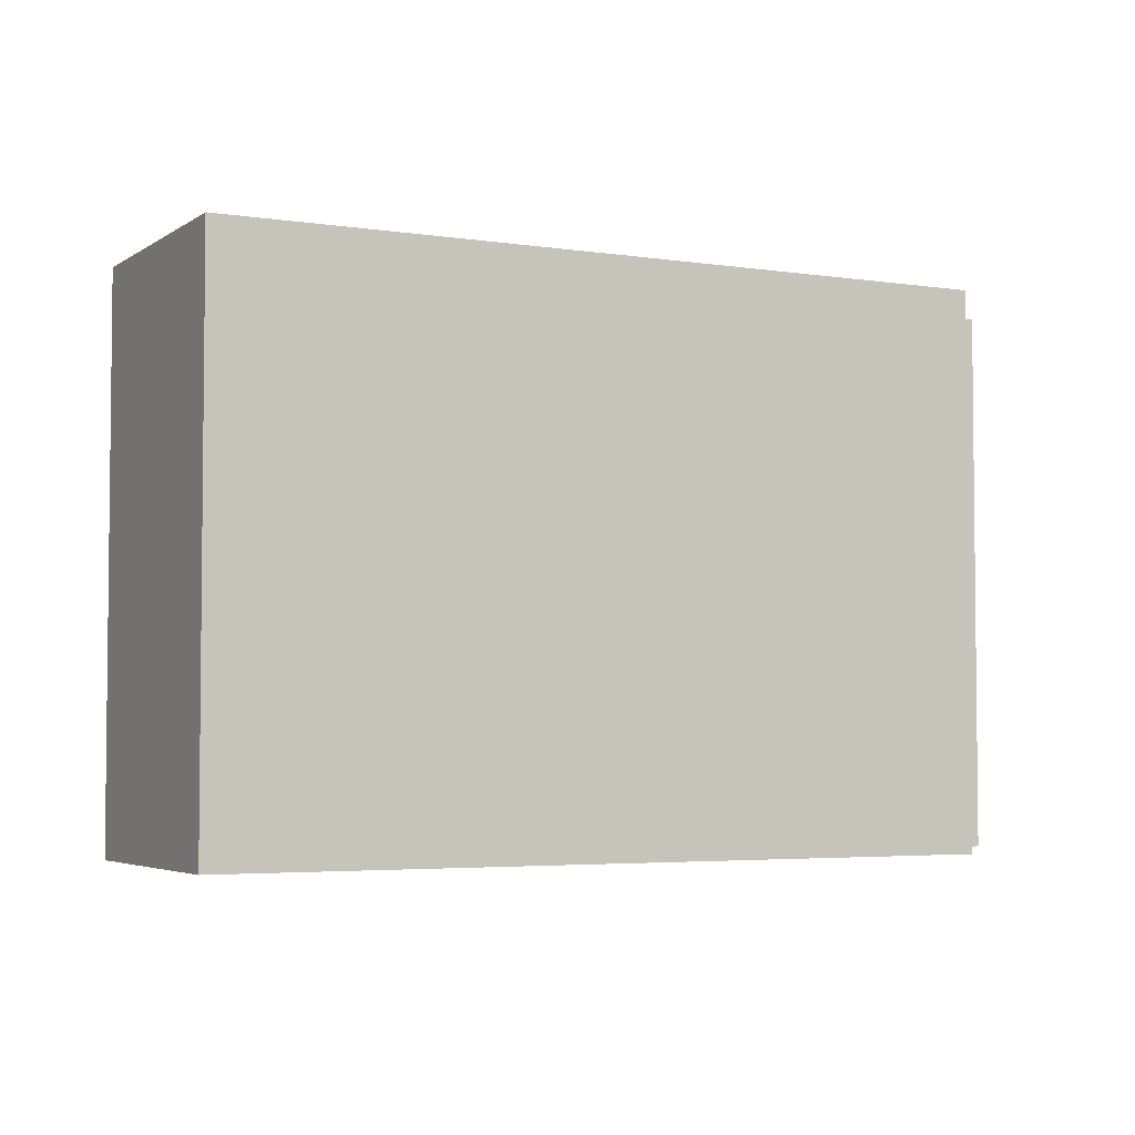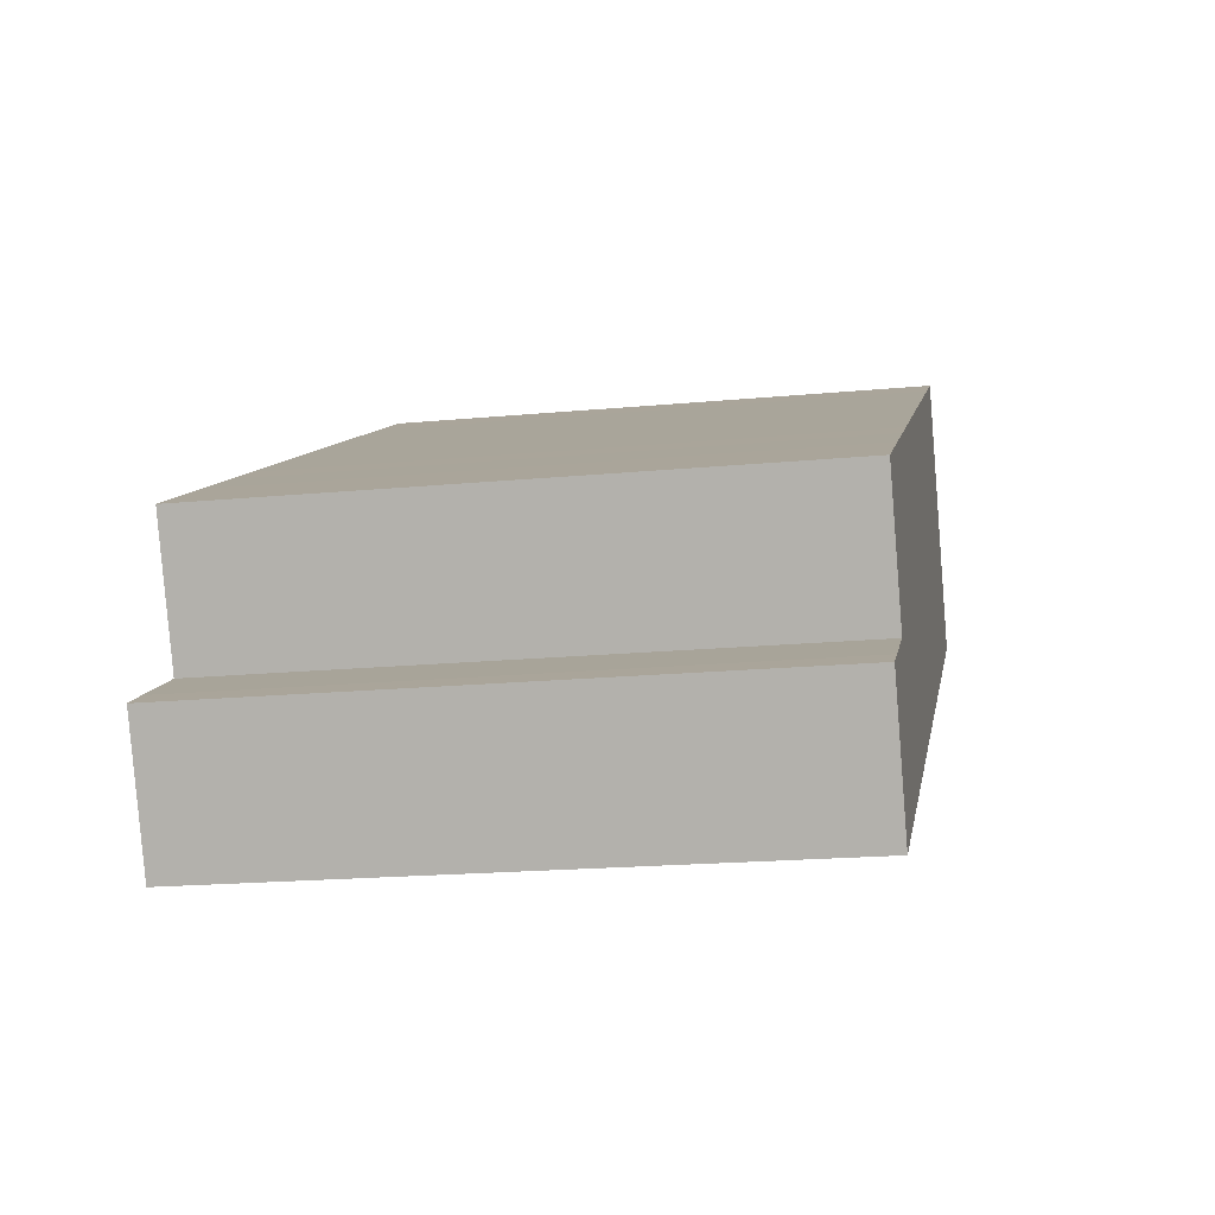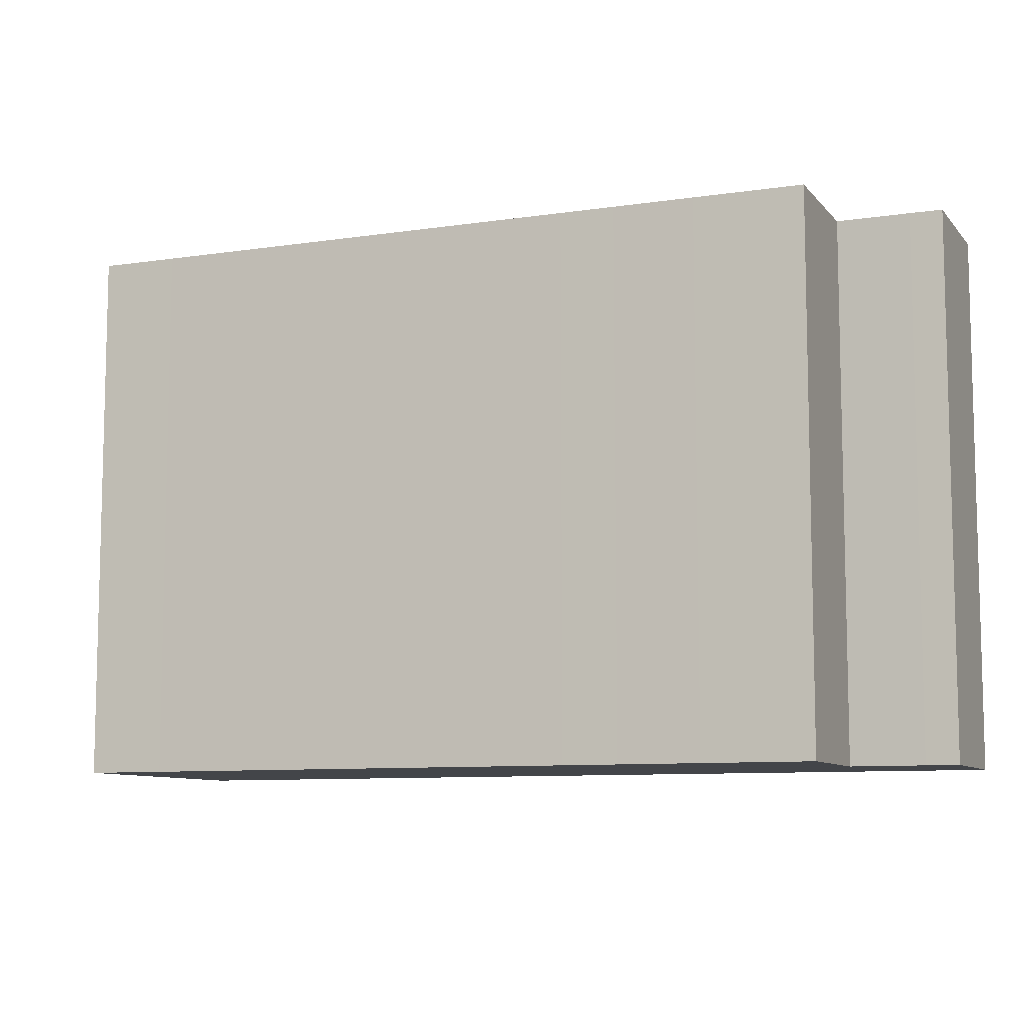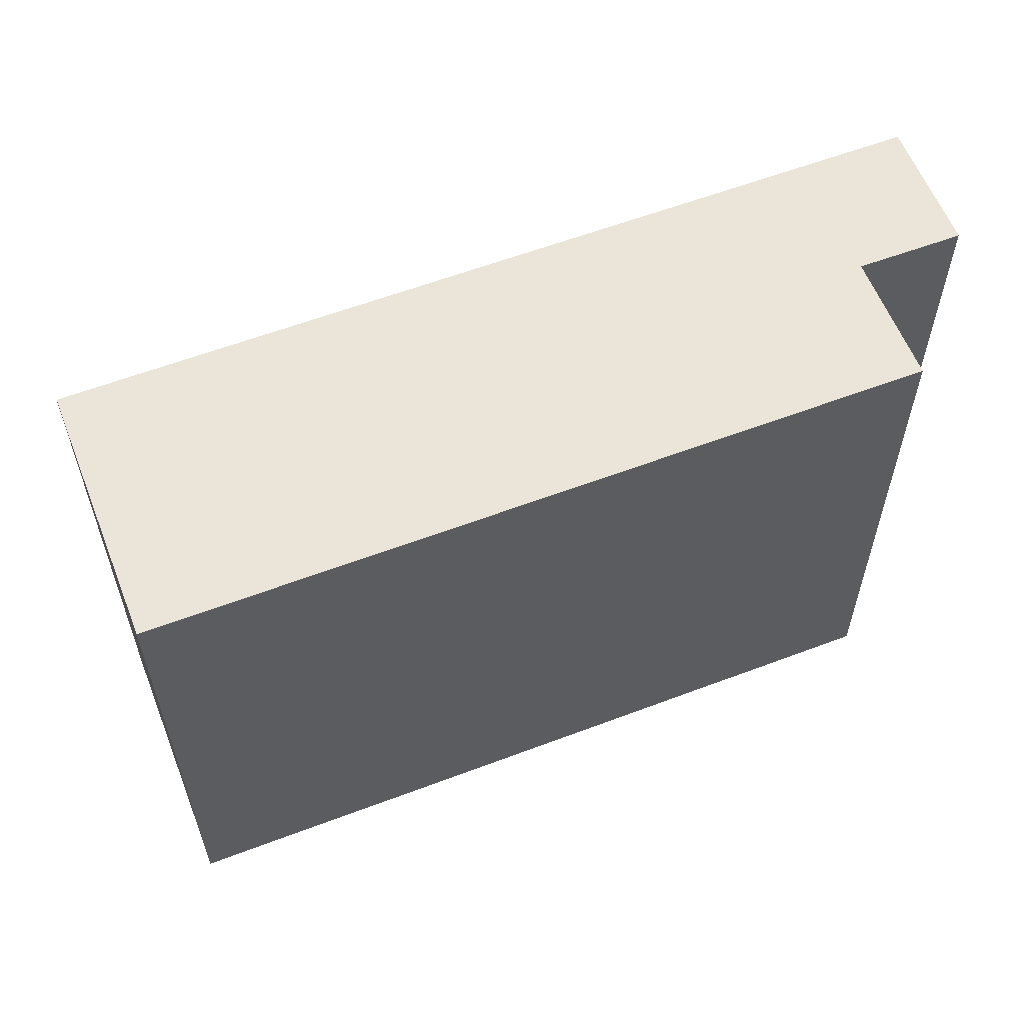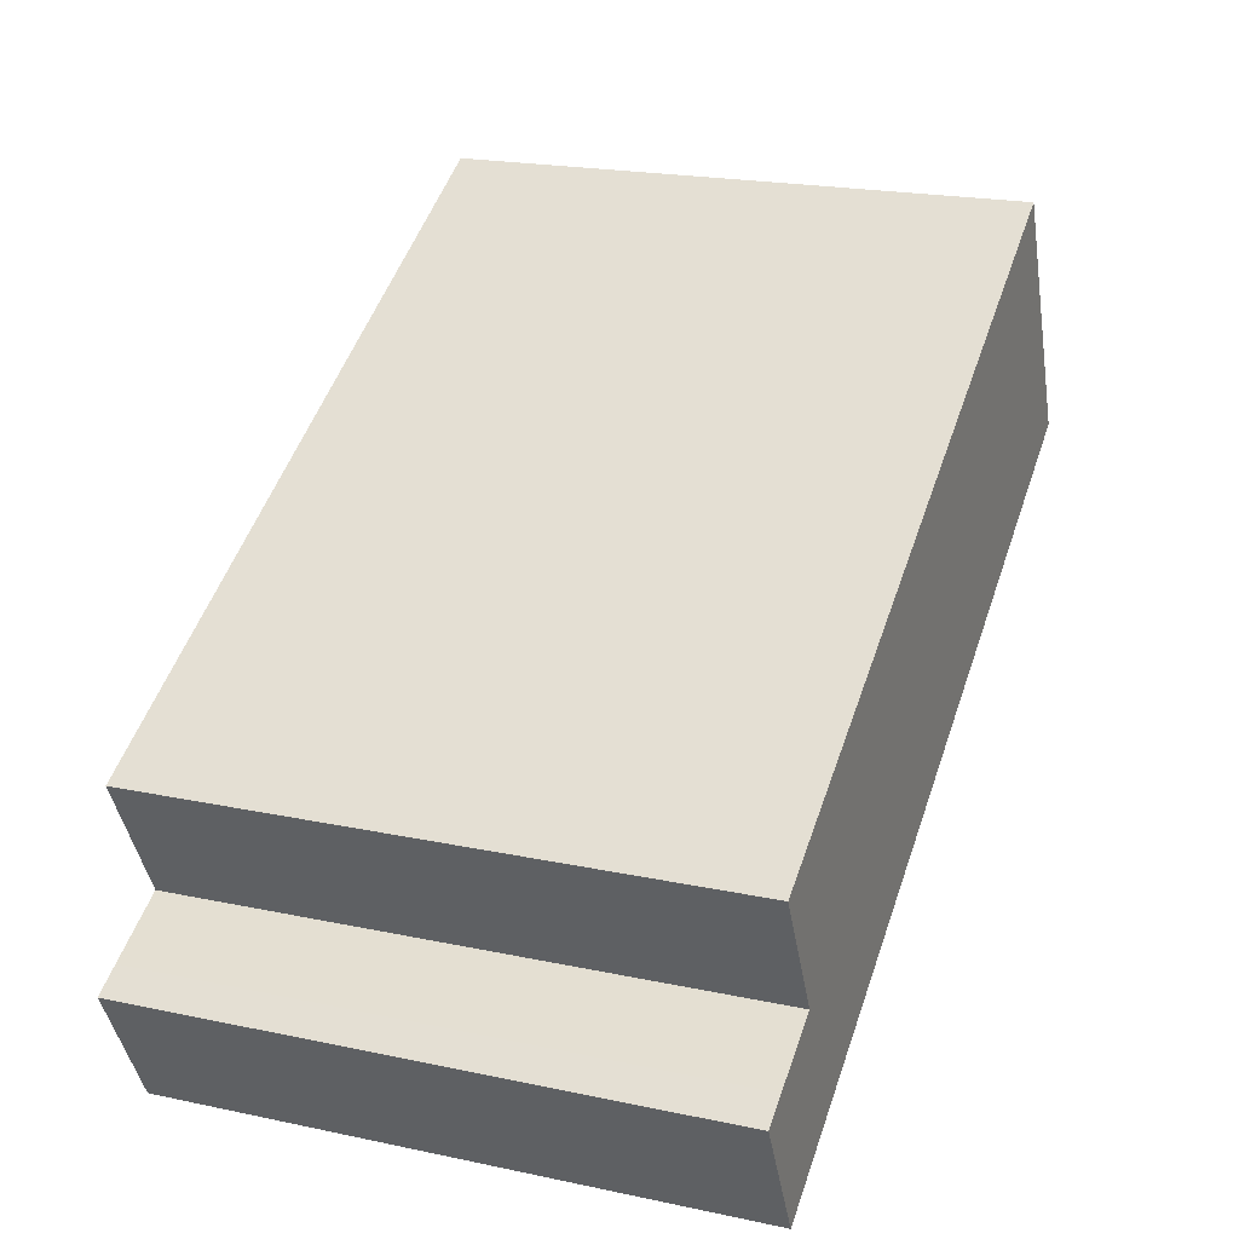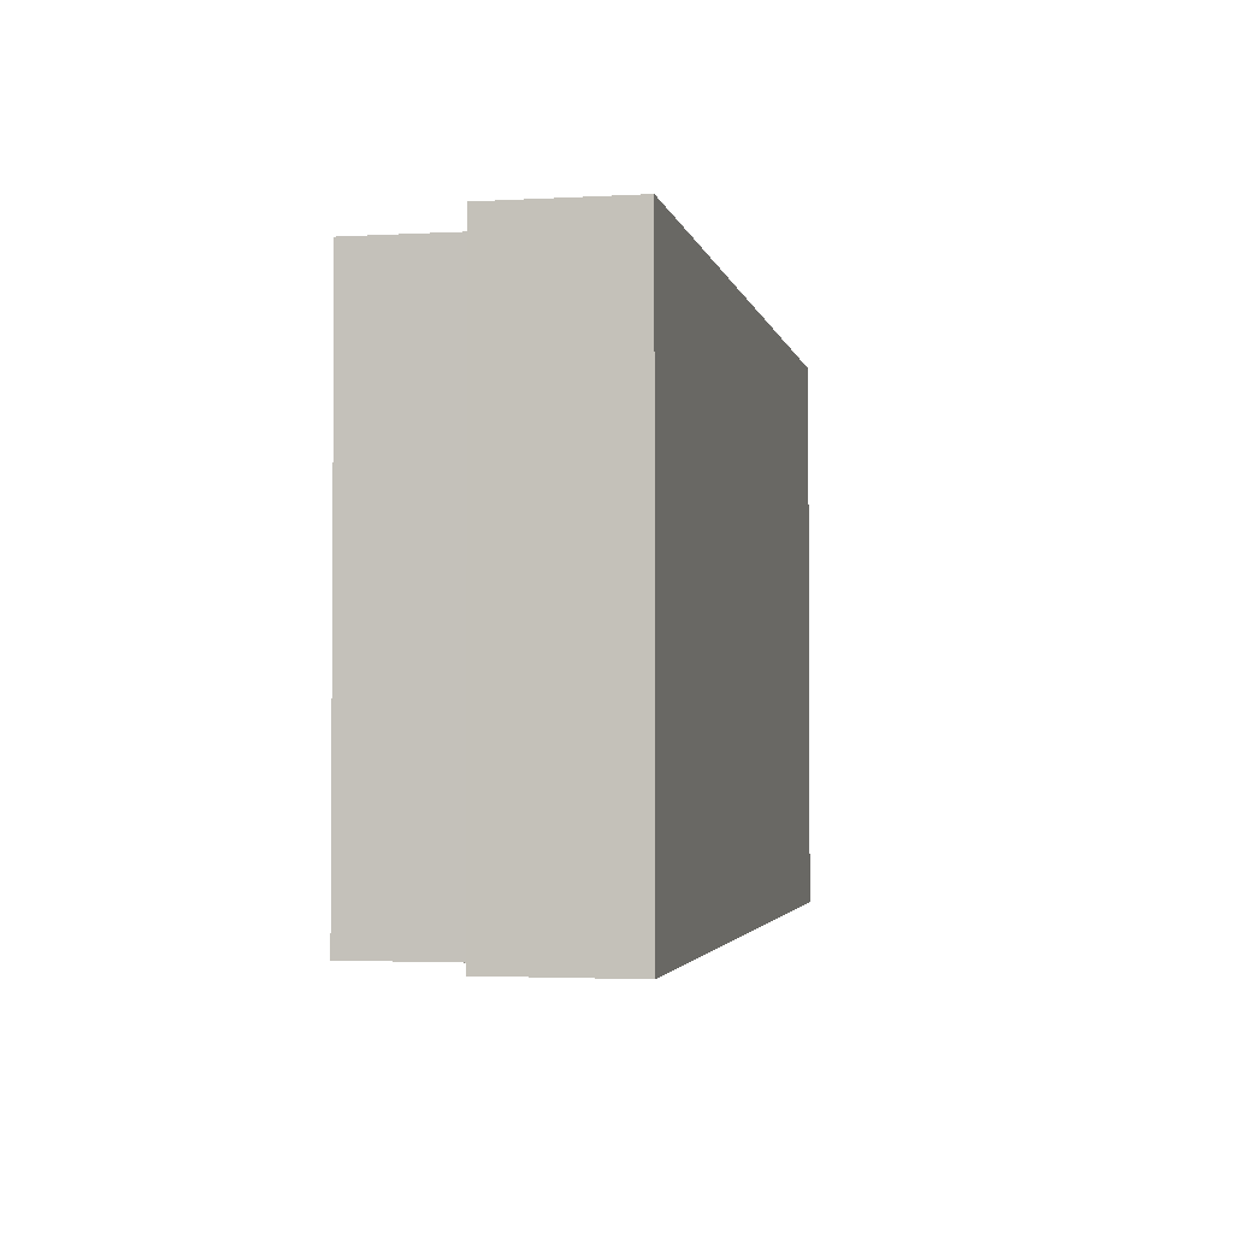
<metadata>
{"format":"obj","ext":"obj","renderer":"f3d","projection":"perspective","resolution":1024,"background":"white","views":[{"elev":-4.0,"azim":0.2,"up":"+Y"},{"elev":-19.2,"azim":100.1,"up":"+Z"},{"elev":-8.9,"azim":49.5,"up":"+Y"},{"elev":59.4,"azim":6.0,"up":"+Y"},{"elev":21.0,"azim":110.8,"up":"+Z"},{"elev":-2.7,"azim":128.5,"up":"+Y"}]}
</metadata>
<code>
v  7.226 20.49 7.5
v  12.62 -2.892e-16 4.723
v  12.62 20.49 4.723
v  7.226 -4.592e-16 7.5
v  22.07 20.49 -0.157
v  23.93 6.864e-17 -1.121
v  23.93 20.49 -1.121
v  22.07 9.613e-18 -0.157
v  26.67 1.549e-16 -2.529
v  26.67 20.49 -2.529
v  30.34 2.712e-16 -4.429
v  30.34 20.49 -4.429
v  28.05 20.49 -8.832
v  30.53 6.175e-16 -10.09
v  30.53 20.49 -10.09
v  28.05 5.408e-16 -8.832
v  4.201 20.49 8.113
v  29.3 20.49 -15.13
v  0 20.49 1.255e-15
v  4.59 20.49 8.865
v  31.61 20.49 -10.64
v  31.61 6.518e-16 -10.64
v  0 0 0
v  29.3 9.267e-16 -15.13
v  4.59 -5.428e-16 8.865
v  4.201 -4.968e-16 8.113
g defaultobject
f 1 2 3
f 2 1 4
f 5 6 7
f 6 5 8
f 7 9 10
f 9 7 6
f 3 8 5
f 8 3 2
f 10 11 12
f 11 10 9
f 13 14 15
f 14 13 16
f 12 13 10
f 17 18 19
f 18 17 20
f 18 20 1
f 18 1 3
f 18 3 5
f 18 5 7
f 18 7 10
f 18 10 13
f 18 13 15
f 18 15 21
f 15 22 21
f 22 15 14
f 12 16 13
f 16 12 11
f 18 23 19
f 23 18 24
f 20 4 1
f 4 20 25
f 17 25 20
f 25 17 26
f 19 26 17
f 26 19 23
f 21 24 18
f 24 21 22
f 24 26 23
f 26 24 25
f 25 24 4
f 4 24 2
f 2 24 8
f 8 24 6
f 6 24 9
f 9 24 16
f 16 24 14
f 14 24 22
f 11 9 16

</code>
